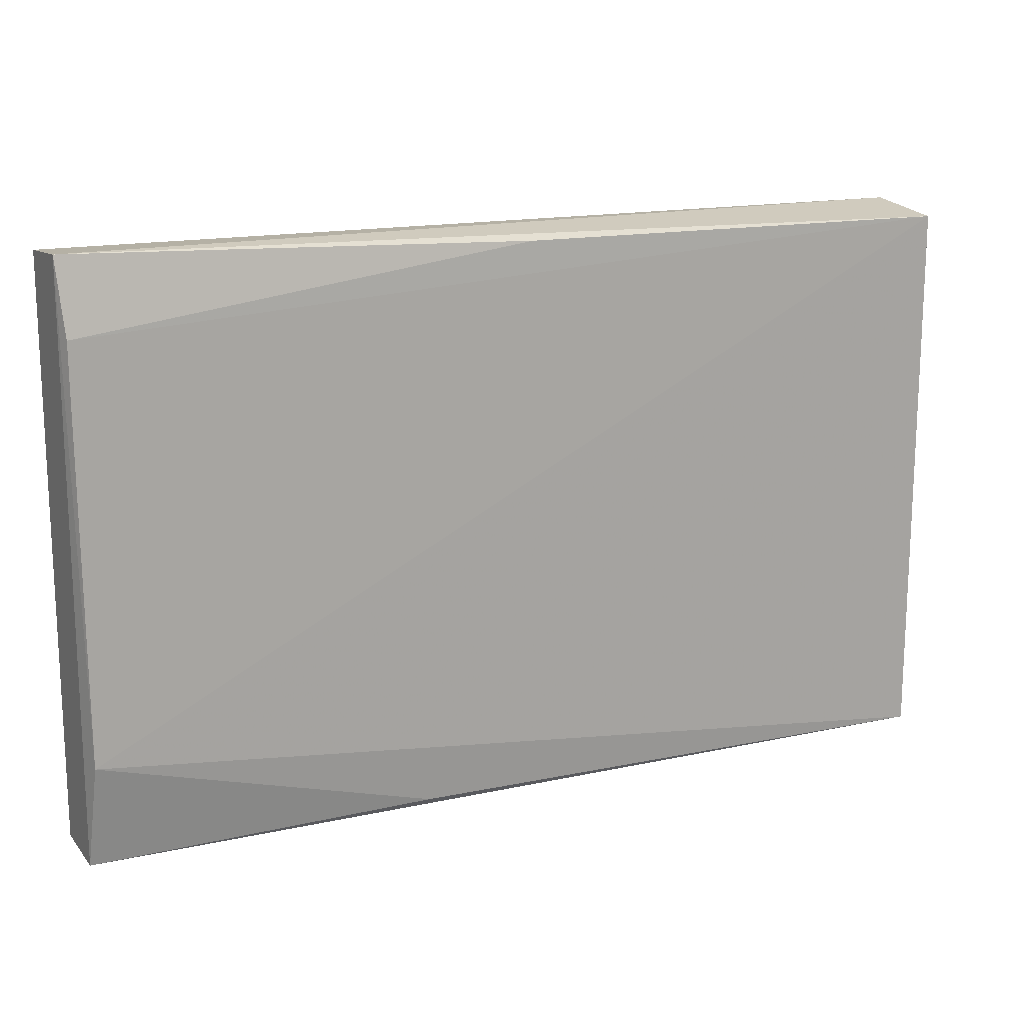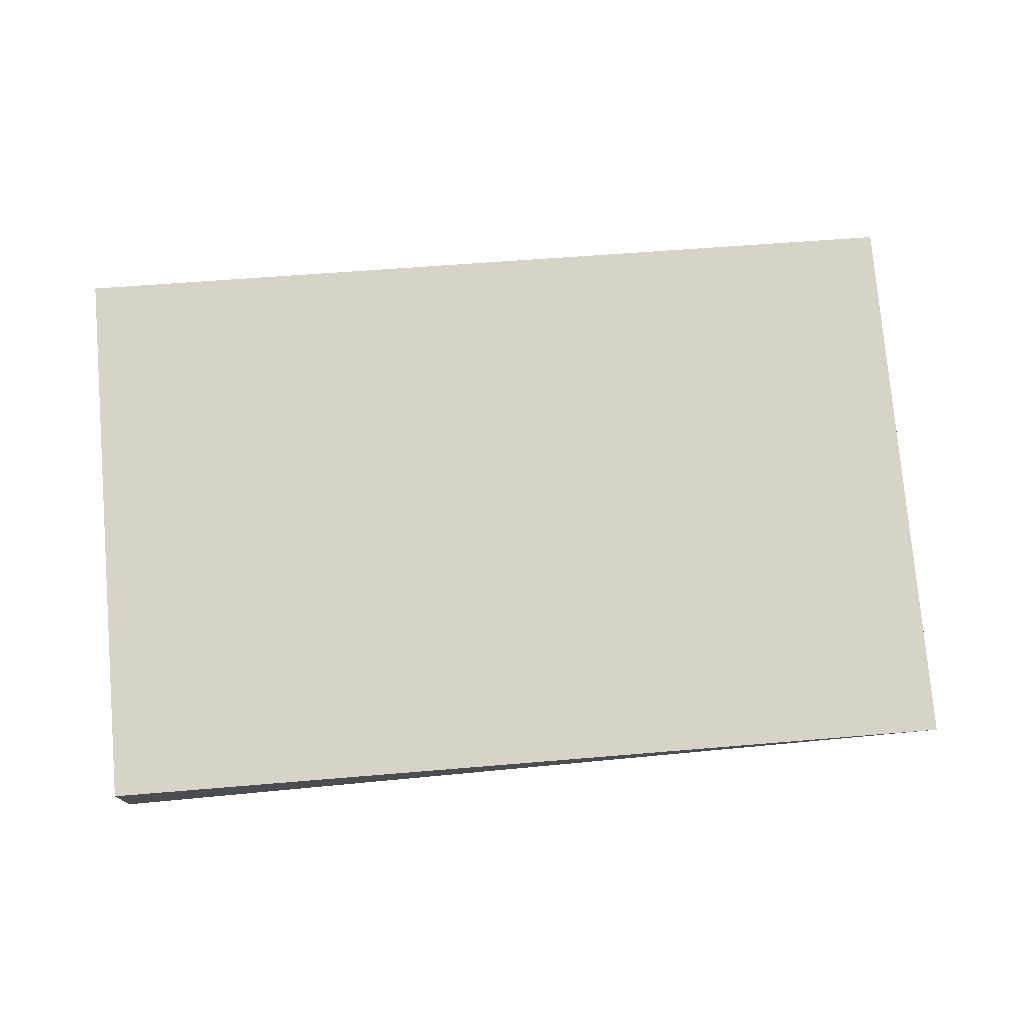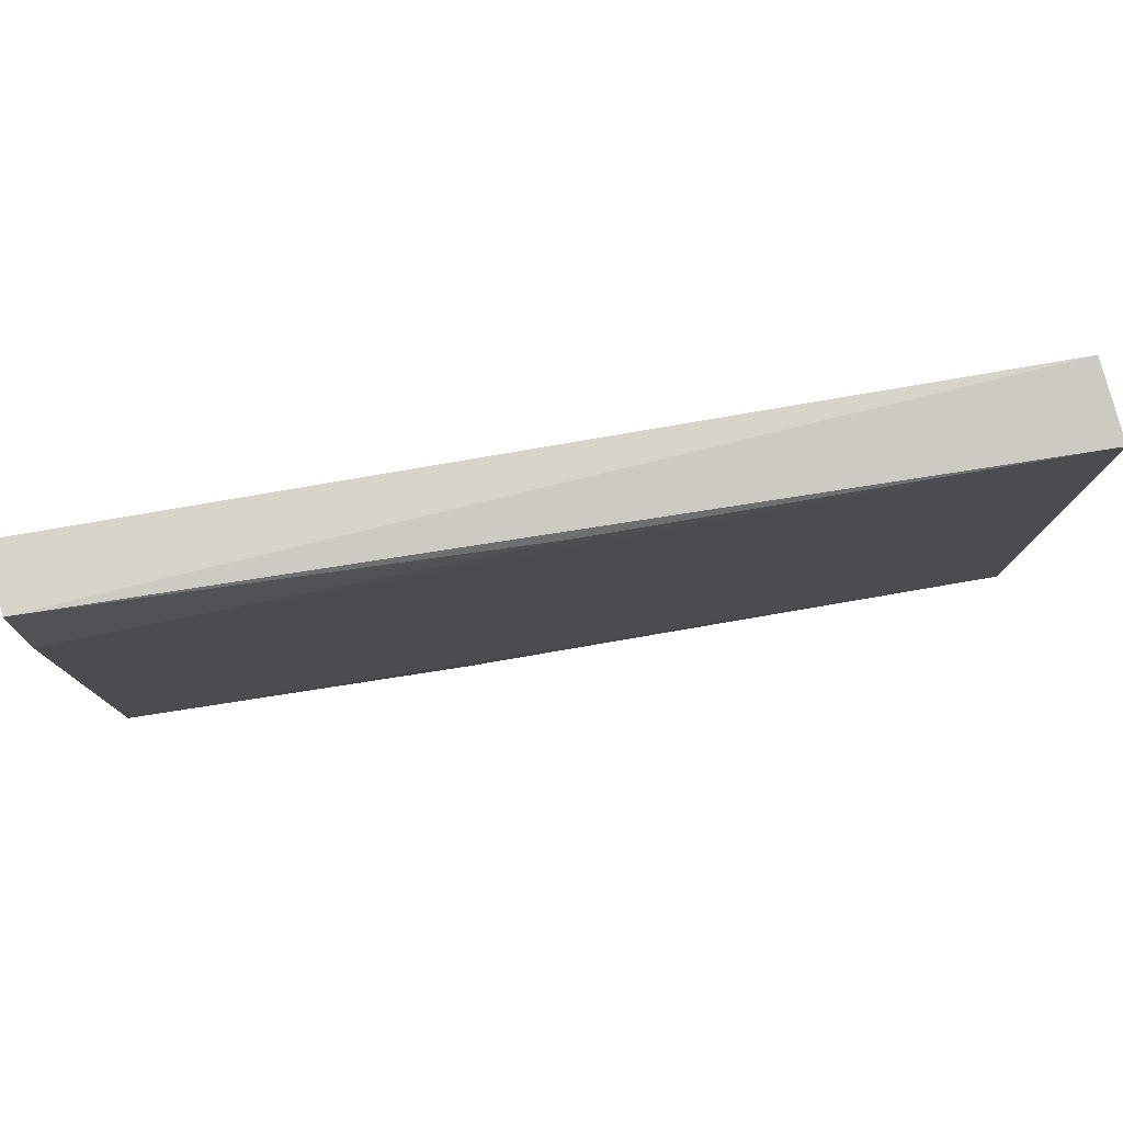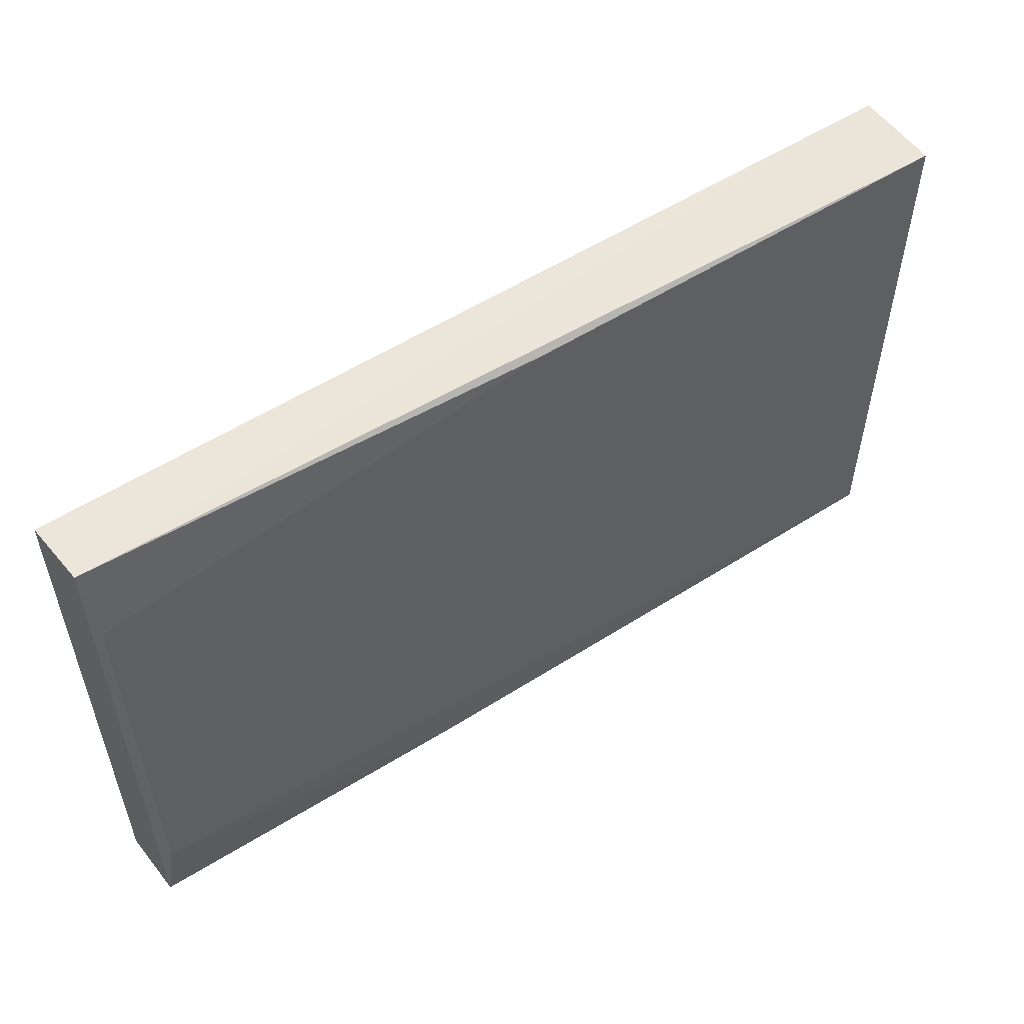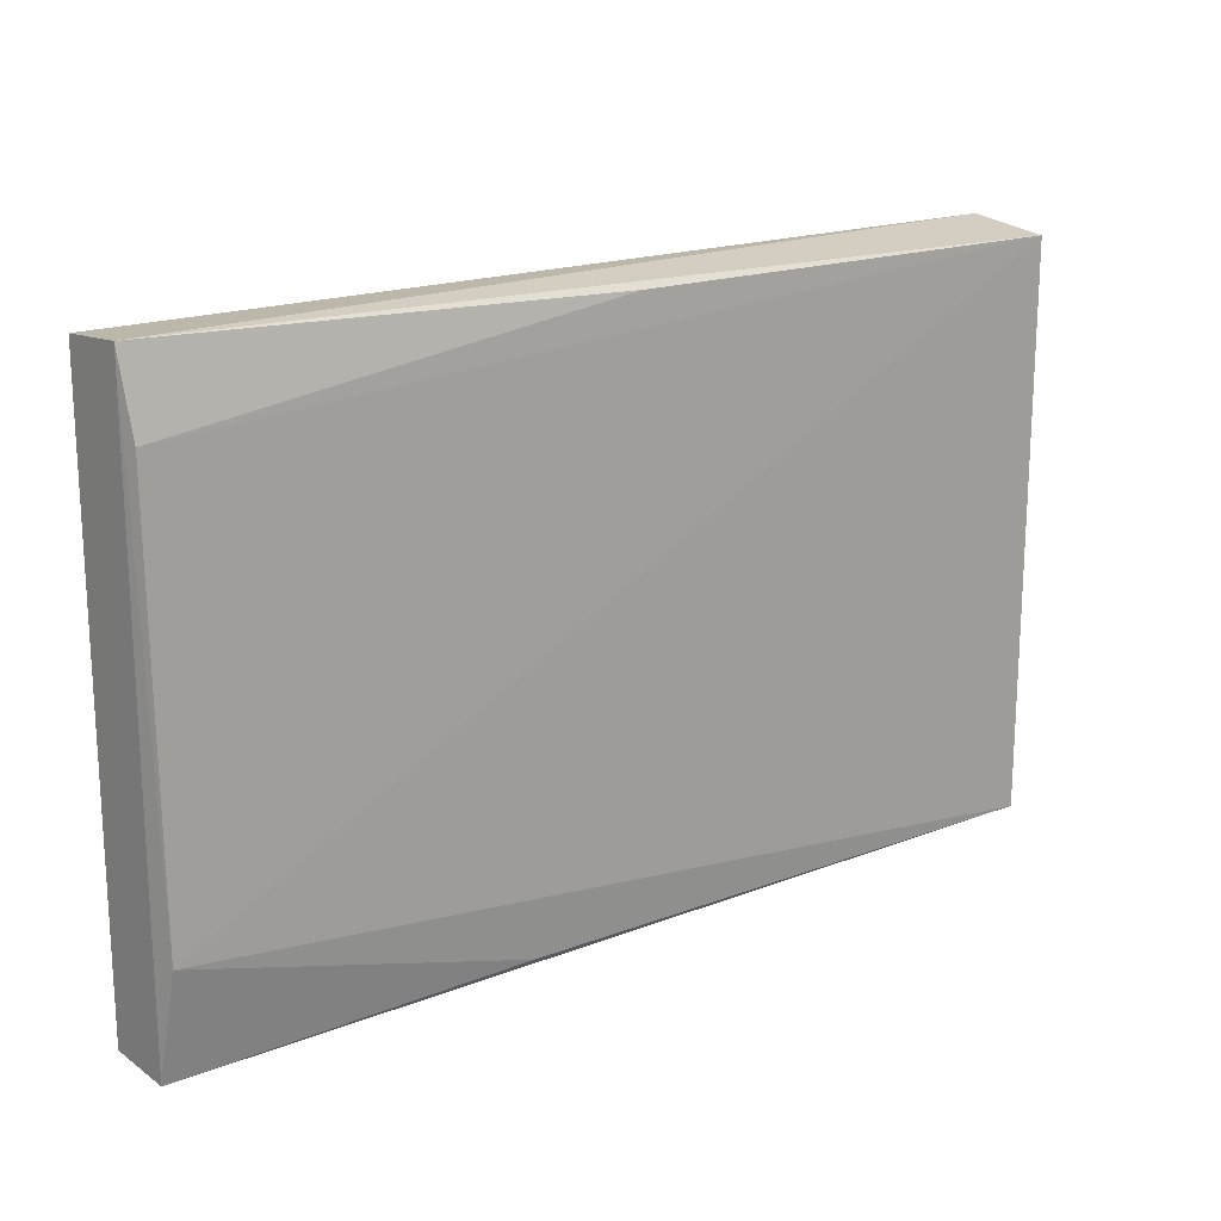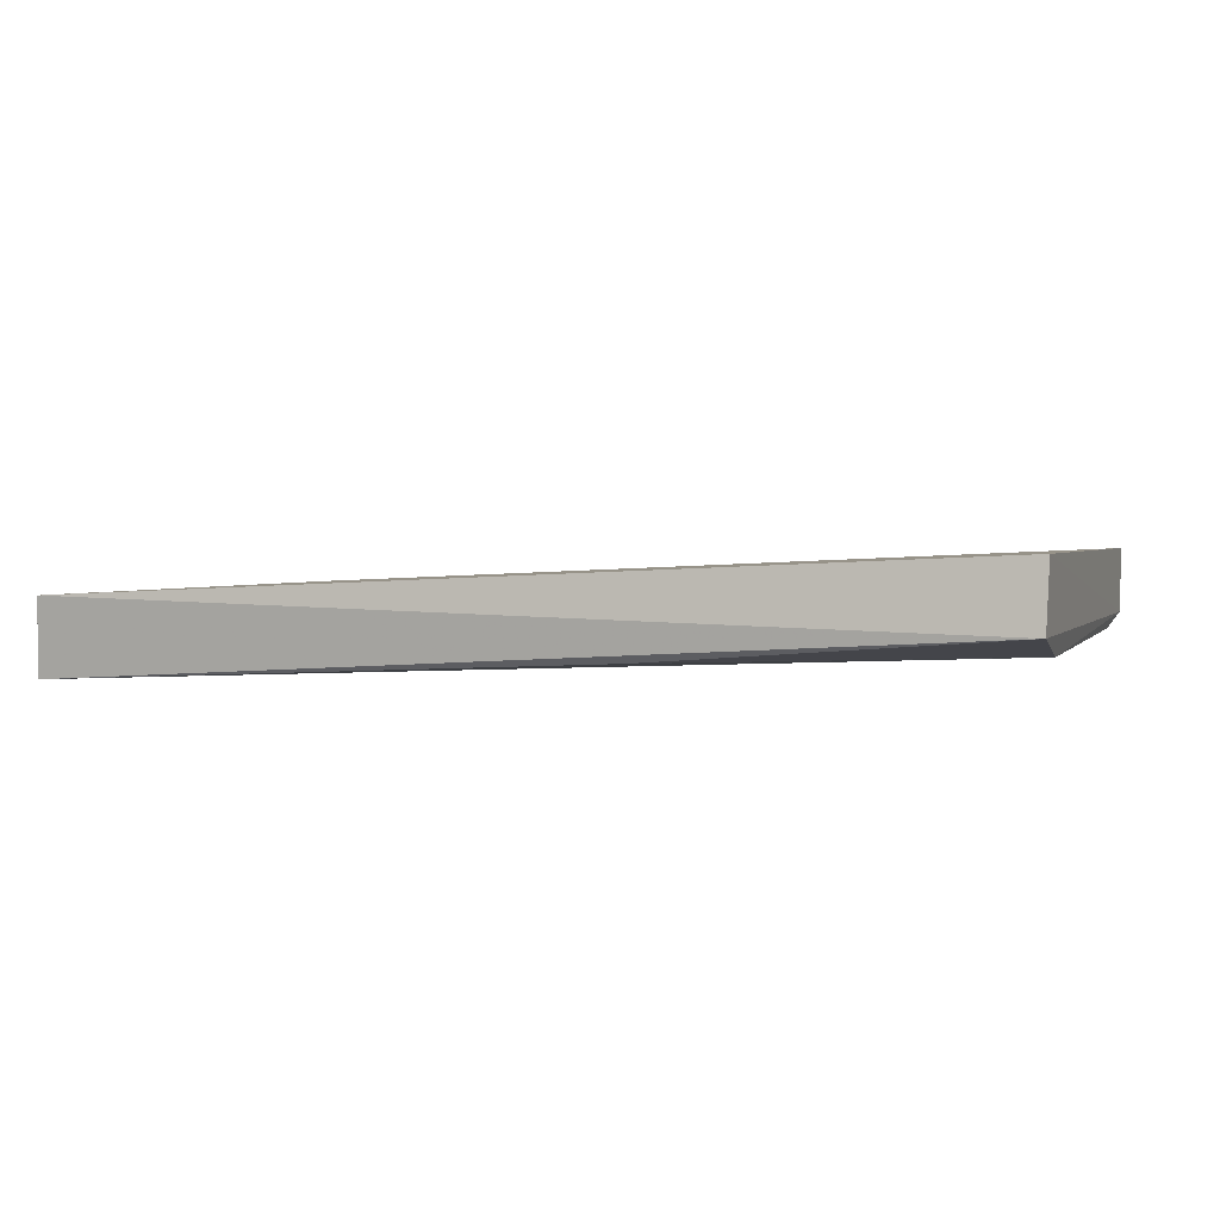
<metadata>
{"format":"obj","ext":"obj","renderer":"f3d","projection":"perspective","resolution":1024,"background":"white","views":[{"elev":16.0,"azim":154.1,"up":"+Y"},{"elev":77.5,"azim":175.1,"up":"+Z"},{"elev":78.8,"azim":167.7,"up":"+Y"},{"elev":54.6,"azim":143.4,"up":"+Y"},{"elev":18.2,"azim":141.2,"up":"+Y"},{"elev":2.1,"azim":18.5,"up":"+Z"}]}
</metadata>
<code>
v 0.341 -0.03875 0.02903
v 0.3407 -0.03939 0.02027
v 0.3407 0.03939 0.02027
v 0.2201 0.03891 0.02357
v 0.2201 -0.03887 0.0236
v 0.2192 -0.03743 0.01331
v 0.341 0.03875 0.02903
v 0.34 -0.02519 0.01756
v 0.2192 0.03743 0.01331
v 0.2947 -0.03761 0.0167
v 0.3401 0.02933 0.01843
v 0.2796 0.03758 0.01602
f 1 2 3
f 5 2 1
f 6 2 5
f 7 1 3
f 7 3 4
f 7 5 1
f 7 4 5
f 8 3 2
f 9 4 3
f 9 8 6
f 9 6 5
f 9 5 4
f 10 8 2
f 10 2 6
f 10 6 8
f 11 3 8
f 11 8 9
f 12 11 9
f 12 9 3
f 12 3 11

</code>
